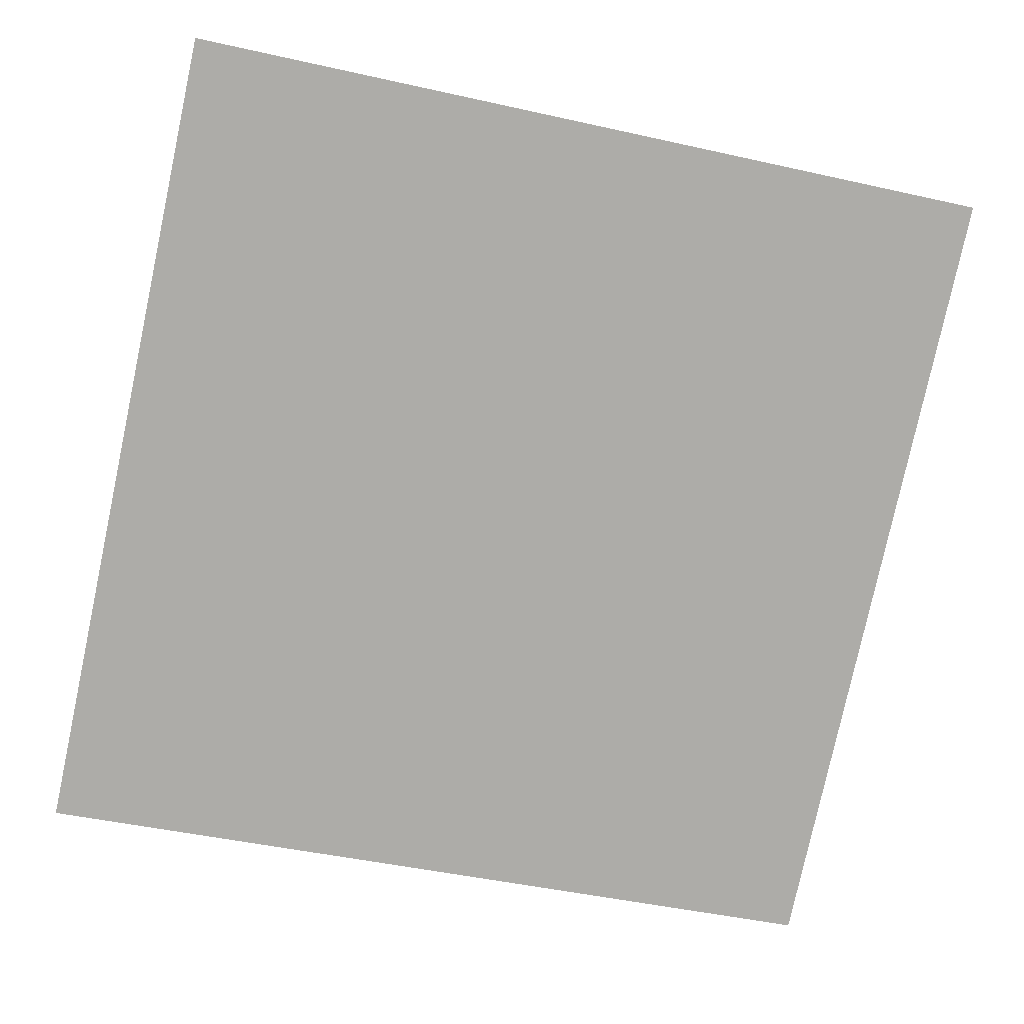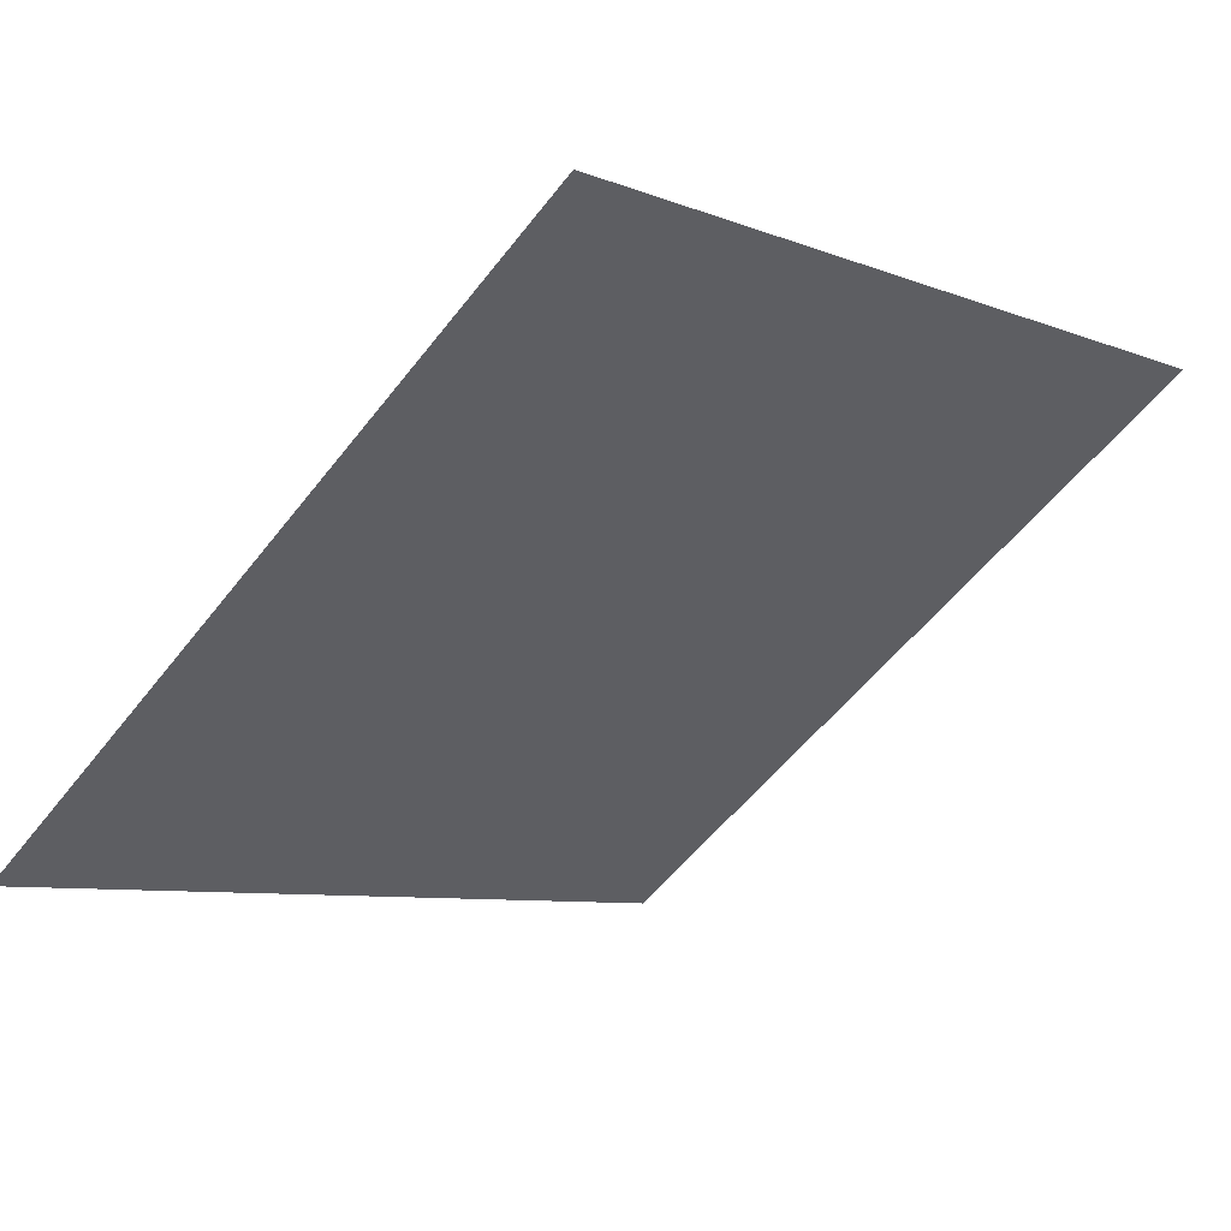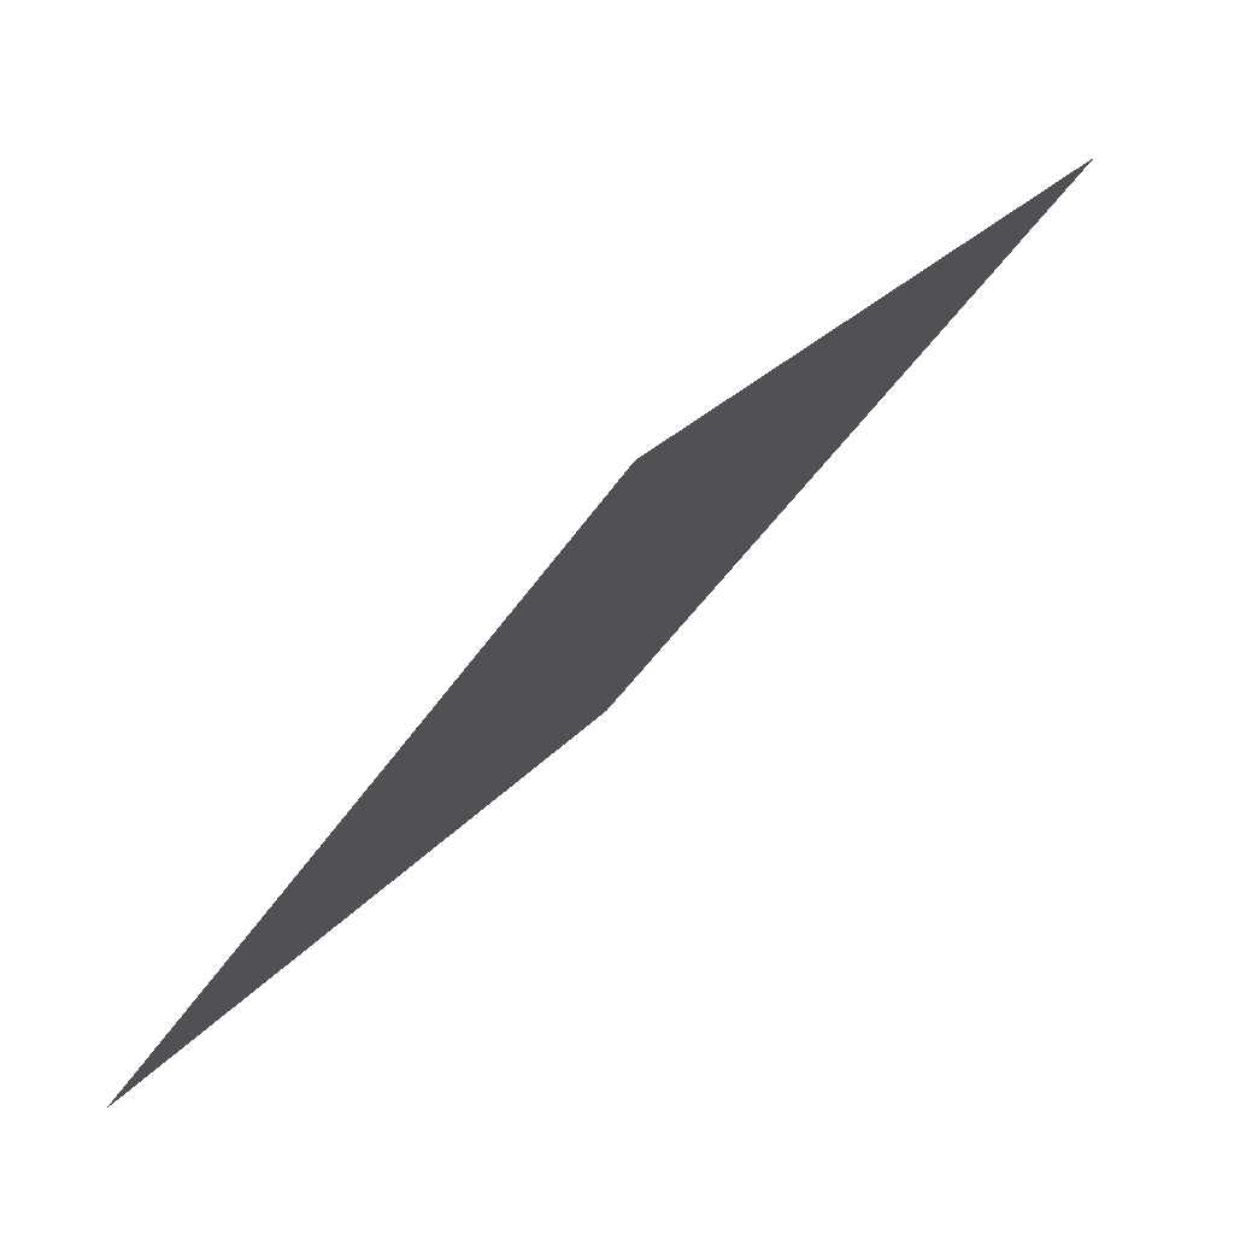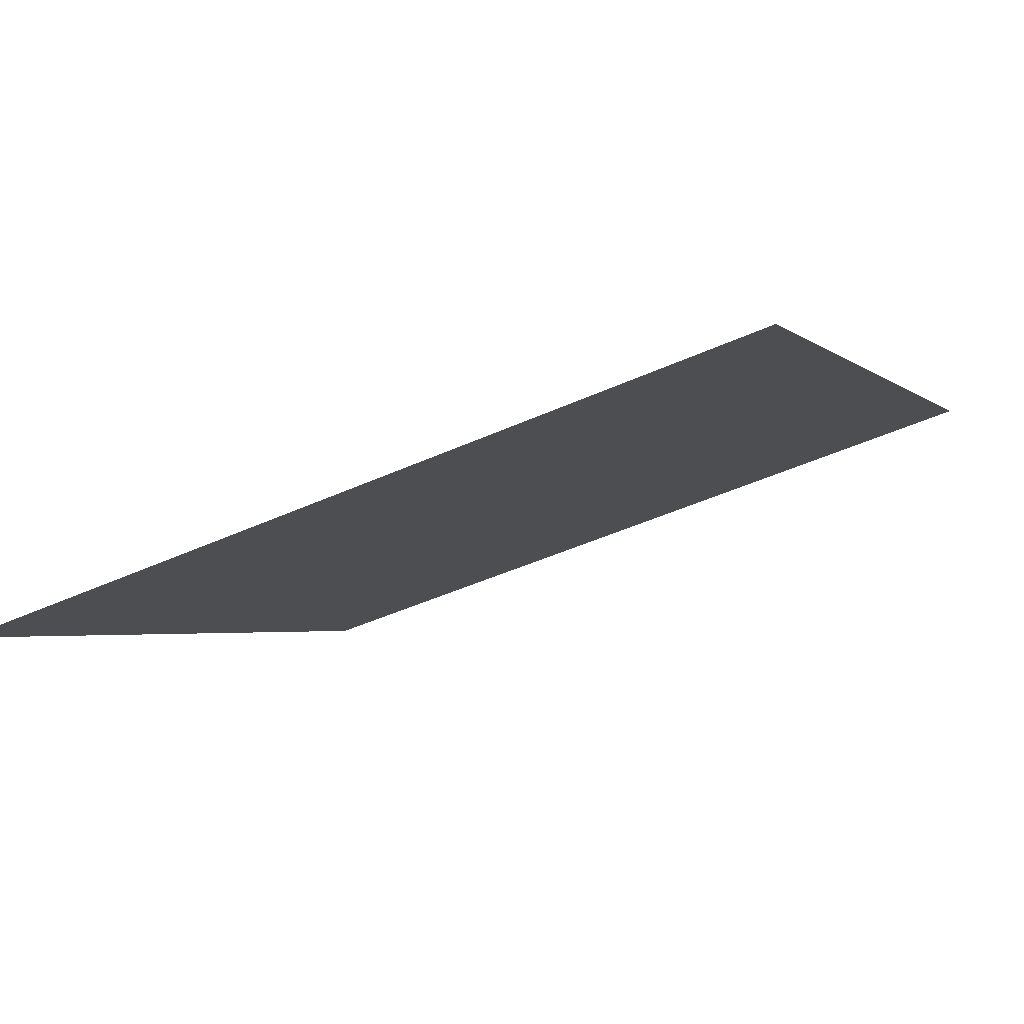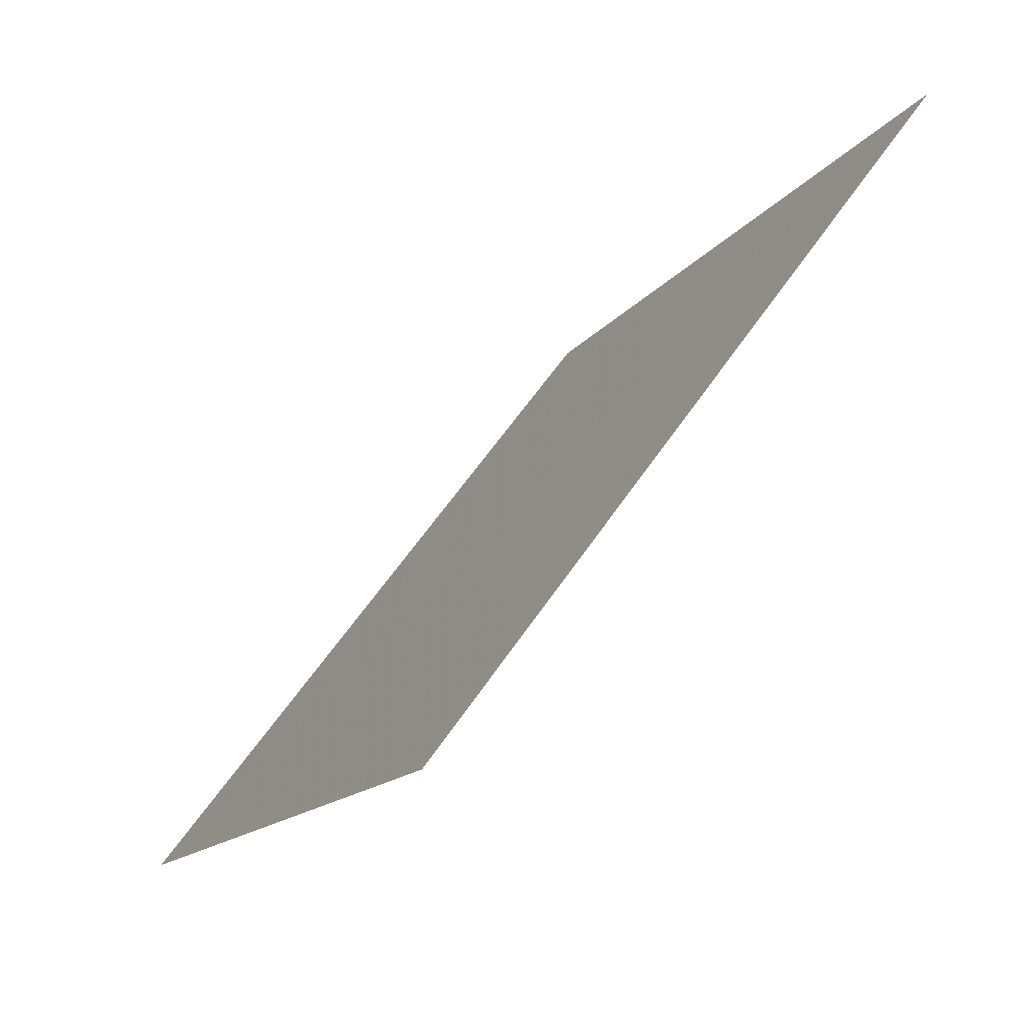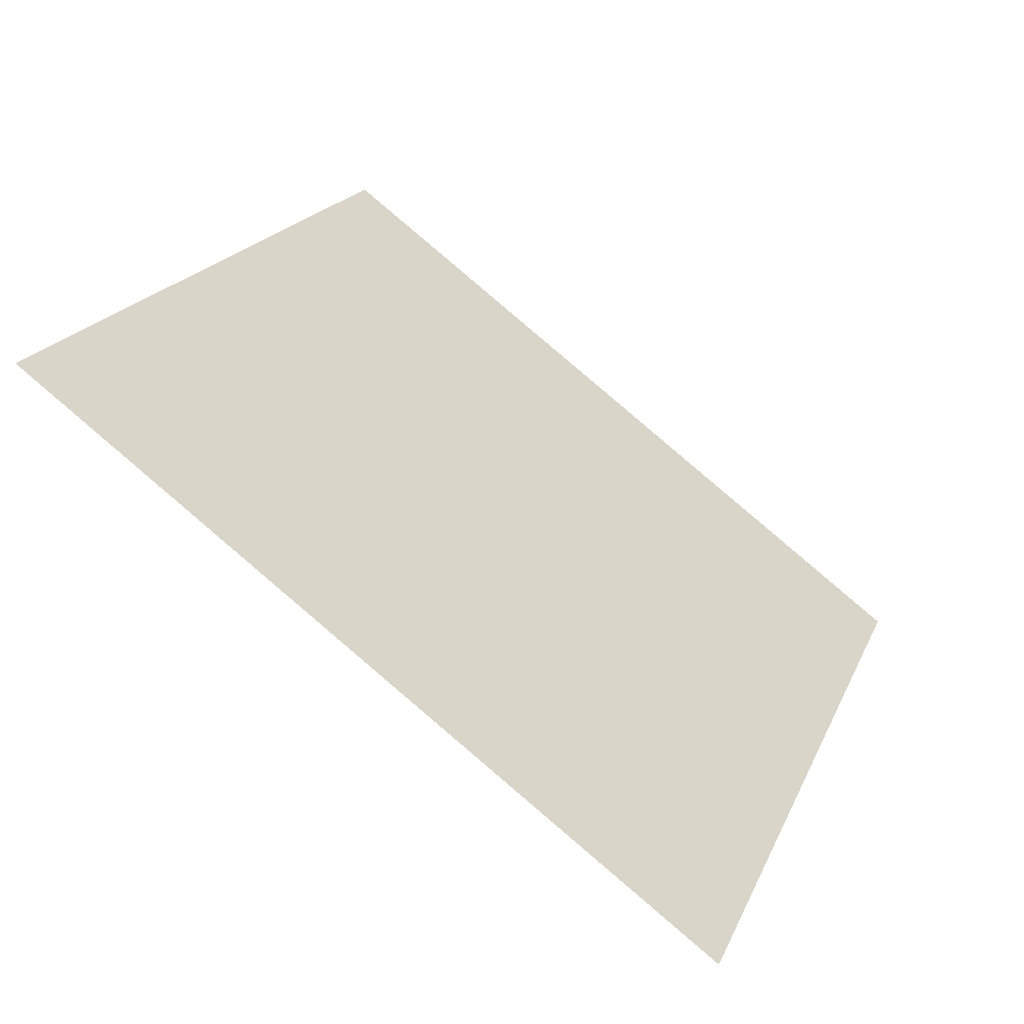
<metadata>
{"format":"obj","ext":"obj","renderer":"f3d","projection":"perspective","resolution":1024,"background":"white","views":[{"elev":-40.1,"azim":-13.9,"up":"+Y"},{"elev":-5.8,"azim":-47.3,"up":"+Y"},{"elev":24.3,"azim":118.1,"up":"+Z"},{"elev":-42.6,"azim":-151.9,"up":"+Y"},{"elev":-15.0,"azim":66.0,"up":"+Z"},{"elev":18.4,"azim":109.2,"up":"+Y"}]}
</metadata>
<code>
v 0.2043 0.8086 0.5421
v 0.1978 0.8087 0.5421
v 0.1979 0.8127 0.5474
v 0.2044 0.8125 0.5473
f 4 3 2 1

</code>
